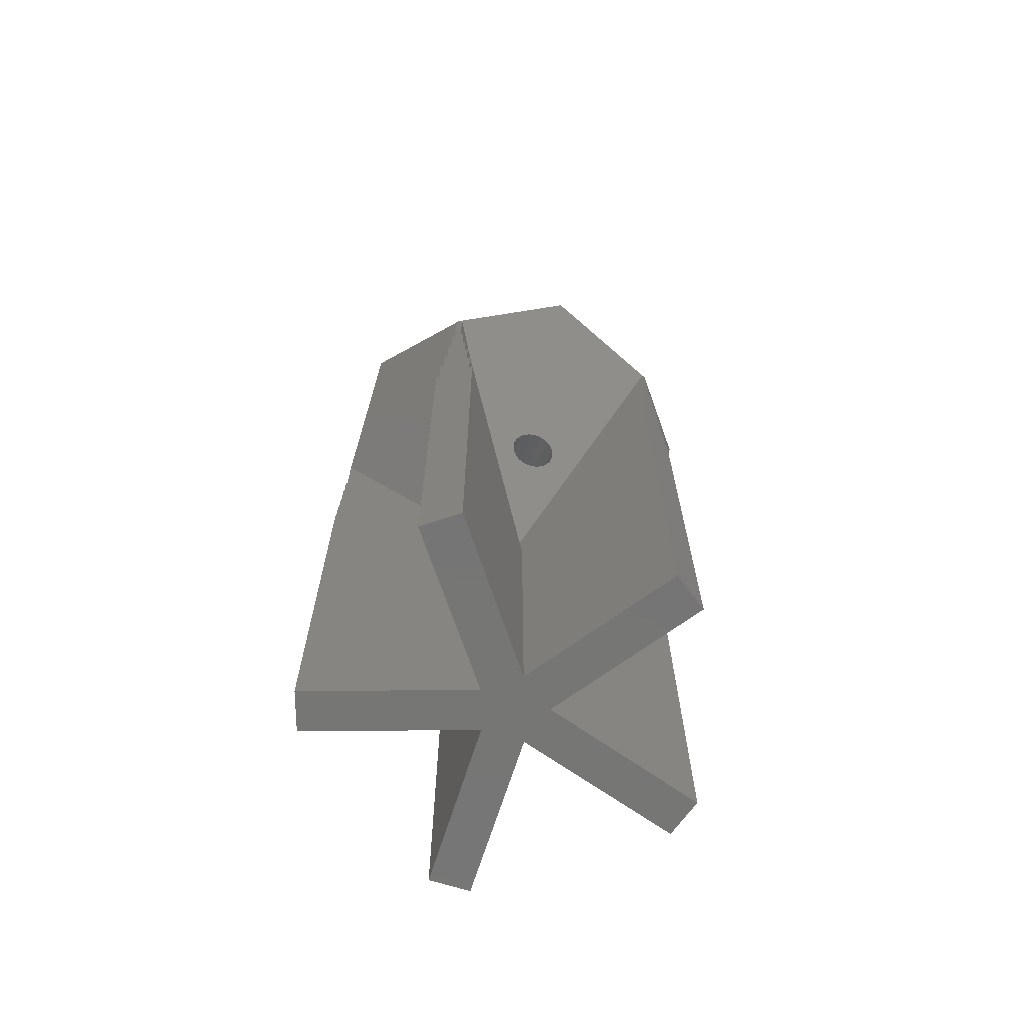
<metadata>
{"format":"stl","ext":"stl","renderer":"f3d","projection":"perspective","resolution":1024,"background":"white","views":[{"elev":-68.0,"azim":-89.5,"up":"+Z"}]}
</metadata>
<code>
# stl→obj: 394 verts, 792 faces
v 6.555e-08 -2.069e-09 42
v -6.555e-08 -2.069e-09 42
v 0 -2.337e-08 42
v 3.115 4.288 34.57
v -3.115 4.288 34.57
v 1.705 8.063 28.03
v 5.065 6.971 29.93
v -1.705 8.063 28.03
v -5.065 6.971 29.93
v 0 8.617 27.07
v 1.705 -8.063 28.97
v -4.068 -5.765 24.99
v 4.965 -6.986 27.1
v 0.08234 -0.3434 15.59
v 4.194e-07 -0.2314 15.4
v -1.705 -8.063 28.97
v 0 -8.617 29.93
v -4.965 -6.986 27.1
v -5.065 -6.971 27.07
v -5.038 -6.934 27.01
v 5.065 -6.971 27.07
v 5.038 -6.934 27.01
v -8.195 0.8697 28.03
v -8.195 2.663 27.07
v -8.195 -0.8697 28.97
v -5.041 -1.638 34.57
v -8.195 -2.663 29.93
v 4.226 -5.651 24.99
v 8.195 -0.8697 28.97
v 8.195 -2.663 29.93
v 3.192 -4.21 22.51
v 8.195 0.8697 28.03
v 5.11 -6.881 27.1
v 8.195 2.663 27.07
v 8.178 2.564 27.1
v 8.151 2.648 27.01
v 0.2201 -0.07151 15.4
v 8.123 2.733 27.1
v 4.991 1.735 22.51
v 0.09759 7.056 24.99
v 0.08911 8.57 27.1
v 0.136 0.1872 15.4
v 0 8.57 27.01
v 5.041 -1.638 34.57
v -0.08911 8.57 27.1
v -4.991 1.735 22.51
v -0.1353 0.3262 15.59
v -0.136 0.1872 15.4
v -6.68 2.273 24.99
v -8.123 2.733 27.1
v -8.151 2.648 27.01
v -8.178 2.564 27.1
v -3.503 -0.1065 20.83
v -3.534 -0.1049 20.88
v -0.3521 -0.02782 15.59
v -3.468 -0.1083 20.77
v -3.431 -0.1181 20.72
v -3.399 -0.1267 20.67
v -3.366 -0.1423 20.62
v -3.328 -0.16 20.57
v -2.93 -0.627 20.16
v -0.3012 -0.1844 15.59
v -3.257 -0.2076 20.48
v -3.186 -0.2688 20.39
v -3.15 -0.308 20.35
v -3.117 -0.3426 20.32
v -3.086 -0.3825 20.29
v -3.051 -0.4278 20.25
v -3.017 -0.4784 20.23
v -2.988 -0.5231 20.2
v -2.961 -0.5718 20.18
v -2.902 -0.6859 20.15
v -2.877 -0.7379 20.13
v -2.856 -0.7923 20.13
v -2.831 -0.8539 20.12
v -2.811 -0.9174 20.12
v -2.793 -0.9734 20.12
v -2.778 -1.03 20.13
v -2.762 -1.094 20.13
v -2.751 -1.151 20.15
v -2.739 -1.215 20.16
v -2.731 -1.278 20.18
v -2.725 -1.333 20.2
v -2.722 -1.386 20.23
v -2.719 -1.447 20.25
v -2.721 -1.504 20.29
v -2.723 -1.555 20.32
v -2.729 -1.602 20.35
v -2.736 -1.655 20.39
v -2.747 -1.704 20.44
v -2.757 -1.746 20.48
v -2.771 -1.784 20.52
v -2.787 -1.827 20.57
v -3.192 -4.21 22.51
v -2.807 -1.863 20.62
v -2.824 -1.895 20.67
v -2.869 -1.951 20.77
v -2.951 -2.006 20.93
v -2.92 -1.992 20.88
v -3.007 -2.024 21.04
v -3.04 -2.031 21.09
v -2.978 -2.019 20.99
v -0.2201 -0.07152 15.4
v -3.563 -0.1105 20.93
v -3.596 -0.1168 20.99
v -3.622 -0.1294 21.04
v -3.653 -0.1437 21.09
v -3.68 -0.1657 21.15
v -3.704 -0.1851 21.2
v -3.728 -0.2145 21.26
v -3.749 -0.2405 21.3
v -3.766 -0.2725 21.35
v -3.786 -0.3089 21.4
v -3.802 -0.3516 21.45
v -3.816 -0.3893 21.49
v -3.827 -0.4376 21.54
v -3.837 -0.4803 21.58
v -3.843 -0.5274 21.61
v -3.85 -0.5807 21.65
v -3.852 -0.6381 21.69
v -3.854 -0.6887 21.72
v -3.851 -0.7422 21.74
v -3.848 -0.8027 21.77
v -3.841 -0.8655 21.79
v -3.834 -0.9209 21.81
v -3.822 -0.9849 21.82
v -3.812 -1.041 21.84
v -3.797 -1.098 21.84
v -3.781 -1.162 21.85
v -3.76 -1.226 21.85
v -3.742 -1.282 21.85
v -3.72 -1.336 21.84
v -3.696 -1.398 21.84
v -3.668 -1.457 21.82
v -3.643 -1.509 21.81
v -3.616 -1.557 21.79
v -3.585 -1.613 21.77
v -3.552 -1.663 21.74
v -3.522 -1.708 21.72
v -3.491 -1.748 21.69
v -3.456 -1.793 21.65
v -3.387 -1.867 21.58
v -3.316 -1.928 21.49
v -3.283 -1.95 21.45
v -3.245 -1.976 21.4
v -3.207 -1.993 21.35
v -3.174 -2.009 21.3
v -3.142 -2.018 21.26
v -3.105 -2.027 21.2
v -5.11 -6.881 27.1
v 0.4609 -0.8934 23.22
v 0.395 -0.8901 23.33
v 0.3262 -0.8716 23.43
v -0.09509 1.021 23.11
v 0.7389 0.04307 22.26
v 0.7079 0.164 22.25
v -0.2801 -0.02498 23.97
v -0.3111 0.09595 23.96
v -0.3479 0.3346 23.89
v 0.7647 -0.518 22.52
v 0.7773 -0.4177 22.44
v 0.7758 -0.1956 22.33
v 0.7617 -0.07744 22.29
v -0.2036 0.9523 23.33
v -0.3156 0.7481 23.62
v 0.2556 -0.8383 23.53
v -0.1523 0.9937 23.22
v -0.1953 -0.2605 23.96
v -0.1428 -0.3713 23.93
v 0.0445 -0.6558 23.78
v -0.08477 -0.4752 23.89
v 0.2434 0.9297 22.6
v 0.3834 0.7948 22.44
v 0.1722 0.9774 22.69
v -0.3494 0.5567 23.78
v -0.3369 0.657 23.7
v -0.286 0.8285 23.53
v -0.02199 -0.5705 23.84
v 0.6763 -0.7579 22.79
v 0.6315 -0.8132 22.89
v 0.7138 -0.6895 22.69
v 0.6691 0.2834 22.25
v 0.03288 1.029 22.89
v -0.03305 1.032 23
v 0.5801 -0.8547 23
v 0.5229 -0.8815 23.11
v -0.2484 0.8969 23.43
v 0.5707 0.5103 22.29
v 0.781 -0.3096 22.38
v 0.6231 0.3995 22.26
v 0.5126 0.6143 22.33
v 0.3142 0.8686 22.52
v -0.2413 -0.1444 23.97
v 0.1844 -0.7907 23.62
v 0.1137 -0.7295 23.7
v 0.7434 -0.6091 22.6
v 0.4498 0.7096 22.38
v 0.1017 1.011 22.79
v -0.3532 0.4487 23.84
v -0.3338 0.2165 23.93
v 8.105 2.791 24.45
v 0.15 0.2065 15.43
v 8.105 2.791 27.1
v 0.15 0.2065 13.76
v 8.197 2.506 27.1
v 8.197 2.506 24.45
v 0.2427 -0.07886 15.43
v 0.2427 -0.07886 13.76
v -0.15 0.2065 15.43
v -0.15 8.57 24.45
v -0.15 0.2065 13.76
v -0.15 8.57 27.1
v 0.15 8.57 27.1
v 0.15 8.57 24.45
v -0.1399 0.1925 15.41
v -8.197 2.506 24.45
v -0.2427 -0.07886 15.43
v -8.197 2.506 27.1
v -0.2427 -0.07886 13.76
v -8.105 2.791 27.1
v -8.105 2.791 24.45
v -0.2263 -0.07354 15.41
v -4.916 -7.022 27.1
v -4.009e-07 -0.2552 15.43
v 4.489e-07 -0.2552 15.43
v -4.916 -7.022 24.45
v -4.009e-07 -0.2552 13.76
v -5.159 -6.845 24.45
v -5.159 -6.845 27.1
v 4.2e-07 -0.238 15.41
v 5.159 -6.845 24.45
v 5.159 -6.845 27.1
v 4.916 -7.022 27.1
v 4.916 -7.022 24.45
v -1.975e-17 -0.2552 13.76
v 8.098 2.947 23
v 0.3 0.4129 14.03
v 8.098 2.947 24.5
v 0.3 0.4129 13.48
v 0.4854 -0.1577 14.03
v 8.284 2.376 23
v 8.284 2.376 24.5
v 0.4854 -0.1577 13.48
v 8.052 3.089 23
v 8.052 3.089 21.5
v 8.006 3.232 21.5
v 8.006 3.232 20
v 7.959 3.375 20
v 7.959 3.375 18.5
v 7.913 3.517 0
v 7.913 3.517 18.5
v 8.423 1.948 18.5
v 8.376 2.091 20
v 8.33 2.233 21.5
v 8.33 2.233 23
v 8.376 2.091 21.5
v 8.423 1.948 20
v 8.469 1.805 0
v 8.469 1.805 18.5
v 0.45 0.6194 13.72
v 0.45 0.6194 13.15
v 0.7281 -0.2366 13.72
v 0.7281 -0.2366 13.15
v 0.6 0.8258 13.36
v 0.6 0.8258 12.77
v 0.9708 -0.3154 13.36
v 0.9708 -0.3154 12.77
v 0.75 1.032 12.96
v 0.75 1.032 12.34
v 1.214 -0.3943 12.96
v 1.214 -0.3943 12.34
v 0.9 1.239 12.51
v 0.9 1.239 0
v 1.456 -0.4732 12.51
v 1.456 -0.4732 0
v -0.3 0.4129 14.03
v -0.3 8.613 23
v -0.3 0.4129 13.48
v -0.3 8.613 24.5
v 0.3 8.613 23
v 0.3 8.613 24.5
v 0.9 8.613 0
v 0.75 8.613 18.5
v 0.9 8.613 18.5
v -0.75 8.613 18.5
v -0.9 8.613 0
v -0.9 8.613 18.5
v 0.6 8.613 20
v 0.75 8.613 20
v -0.6 8.613 20
v -0.75 8.613 20
v 0.45 8.613 21.5
v 0.6 8.613 21.5
v -0.45 8.613 21.5
v -0.6 8.613 21.5
v 0.45 8.613 23
v -0.45 8.613 23
v -0.45 0.6194 13.72
v -0.45 0.6194 13.15
v -0.6 0.8258 13.36
v -0.6 0.8258 12.77
v -0.75 1.032 12.96
v -0.75 1.032 12.34
v -0.9 1.239 12.51
v -0.9 1.239 0
v -8.284 2.376 23
v -0.4854 -0.1577 14.03
v -8.284 2.376 24.5
v -0.4854 -0.1577 13.48
v -8.098 2.947 23
v -8.098 2.947 24.5
v -7.913 3.517 0
v -7.959 3.375 18.5
v -7.913 3.517 18.5
v -8.006 3.232 20
v -7.959 3.375 20
v -8.423 1.948 18.5
v -8.052 3.089 21.5
v -8.006 3.232 21.5
v -8.052 3.089 23
v -8.376 2.091 20
v -8.33 2.233 21.5
v -8.469 1.805 0
v -8.469 1.805 18.5
v -8.33 2.233 23
v -8.376 2.091 21.5
v -8.423 1.948 20
v -0.7281 -0.2366 13.72
v -0.7281 -0.2366 13.15
v -0.9708 -0.3154 13.36
v -0.9708 -0.3154 12.77
v -1.214 -0.3943 12.96
v -1.214 -0.3943 12.34
v -1.456 -0.4732 12.51
v -1.456 -0.4732 0
v -4.82 -7.144 23
v 3.872e-19 -0.5104 14.03
v -4.82 -7.144 24.5
v -3.95e-17 -0.5104 13.48
v 3.872e-19 -0.5104 13.48
v -5.305 -6.791 23
v -5.305 -6.791 24.5
v -5.79 -6.439 0
v -5.669 -6.527 18.5
v -5.79 -6.439 18.5
v -4.456 -7.409 18.5
v -4.334 -7.497 0
v -4.334 -7.497 18.5
v -5.548 -6.615 20
v -5.669 -6.527 20
v -4.577 -7.32 20
v -4.456 -7.409 20
v -5.426 -6.703 21.5
v -5.548 -6.615 21.5
v -4.698 -7.232 21.5
v -4.577 -7.32 21.5
v -5.426 -6.703 23
v -4.698 -7.232 23
v -3.95e-17 -0.5104 14.03
v 5.809e-19 -0.7656 13.72
v -5.925e-17 -0.7656 13.15
v 5.809e-19 -0.7656 13.15
v -5.925e-17 -0.7656 13.72
v 7.745e-19 -1.021 13.36
v -7.9e-17 -1.021 12.77
v 7.745e-19 -1.021 12.77
v -7.9e-17 -1.021 13.36
v 9.681e-19 -1.276 12.96
v -9.875e-17 -1.276 12.34
v 9.681e-19 -1.276 12.34
v -9.875e-17 -1.276 12.96
v 1.162e-18 -1.531 12.51
v 1.162e-18 -1.531 0
v -1.185e-16 -1.531 12.51
v 5.305 -6.791 23
v 5.305 -6.791 24.5
v 4.82 -7.144 23
v 4.82 -7.144 24.5
v 4.334 -7.497 0
v 4.456 -7.409 18.5
v 4.334 -7.497 18.5
v 5.669 -6.527 18.5
v 5.79 -6.439 0
v 5.79 -6.439 18.5
v 4.577 -7.32 20
v 4.456 -7.409 20
v 5.548 -6.615 20
v 5.669 -6.527 20
v 4.698 -7.232 21.5
v 4.577 -7.32 21.5
v 5.426 -6.703 21.5
v 5.548 -6.615 21.5
v 4.698 -7.232 23
v 5.426 -6.703 23
f 1 2 3
f 4 2 1
f 4 5 2
f 6 4 7
f 4 6 5
f 8 5 6
f 5 8 9
f 8 6 10
f 11 12 13
f 12 14 13
f 14 12 15
f 16 11 17
f 12 16 18
f 19 18 16
f 18 19 20
f 16 12 11
f 13 21 11
f 21 13 22
f 23 9 24
f 9 23 5
f 5 23 25
f 26 5 25
f 5 26 2
f 26 25 27
f 28 29 30
f 31 29 28
f 29 31 32
f 30 33 28
f 33 21 22
f 21 33 30
f 34 35 36
f 32 35 34
f 31 35 32
f 35 31 37
f 27 16 26
f 16 27 19
f 26 3 2
f 26 17 3
f 17 26 16
f 7 38 6
f 34 38 7
f 38 34 36
f 6 38 39
f 6 40 41
f 39 40 6
f 40 39 42
f 41 10 6
f 10 41 43
f 11 30 44
f 30 11 21
f 3 44 1
f 17 44 3
f 44 17 11
f 10 45 8
f 45 10 43
f 45 46 8
f 47 46 45
f 46 47 48
f 9 49 50
f 49 8 46
f 49 9 8
f 50 24 9
f 24 50 51
f 32 7 4
f 7 32 34
f 32 4 29
f 44 4 1
f 4 44 29
f 29 44 30
f 52 53 54
f 55 56 53
f 55 57 56
f 55 58 57
f 55 59 58
f 55 60 59
f 61 55 62
f 55 63 60
f 55 64 63
f 55 65 64
f 55 66 65
f 55 67 66
f 55 68 67
f 55 69 68
f 55 70 69
f 55 71 70
f 55 61 71
f 62 72 61
f 62 73 72
f 62 74 73
f 62 75 74
f 62 76 75
f 62 77 76
f 62 78 77
f 62 79 78
f 62 80 79
f 62 81 80
f 62 82 81
f 62 83 82
f 62 84 83
f 62 85 84
f 62 86 85
f 62 87 86
f 62 88 87
f 62 89 88
f 62 90 89
f 62 91 90
f 62 92 91
f 62 93 92
f 94 93 62
f 93 94 95
f 95 94 96
f 96 94 97
f 94 98 99
f 100 94 101
f 102 94 100
f 98 94 102
f 97 94 99
f 52 24 51
f 52 23 24
f 53 52 55
f 62 55 103
f 104 52 54
f 105 52 104
f 106 52 105
f 107 52 106
f 108 52 107
f 109 52 108
f 110 52 109
f 111 52 110
f 112 52 111
f 113 52 112
f 114 52 113
f 115 52 114
f 116 52 115
f 117 52 116
f 118 52 117
f 119 52 118
f 120 52 119
f 121 52 120
f 122 52 121
f 123 52 122
f 52 123 23
f 124 23 123
f 125 23 124
f 126 23 125
f 127 23 126
f 128 23 127
f 129 23 128
f 130 23 129
f 131 23 130
f 132 23 131
f 133 23 132
f 94 133 134
f 94 134 135
f 94 135 136
f 94 136 137
f 94 137 138
f 94 138 139
f 94 139 140
f 94 140 141
f 94 141 142
f 94 142 143
f 94 143 144
f 94 144 145
f 133 94 23
f 146 94 145
f 147 94 146
f 148 94 147
f 149 94 148
f 94 149 101
f 94 25 23
f 150 25 94
f 25 150 27
f 150 19 27
f 19 150 20
f 151 152 153
f 151 100 101
f 104 154 105
f 148 153 152
f 153 148 147
f 77 155 156
f 155 77 78
f 157 158 159
f 87 160 161
f 160 87 88
f 155 162 154
f 79 163 155
f 163 79 80
f 101 152 151
f 152 101 149
f 164 154 165
f 166 146 145
f 107 167 108
f 135 168 169
f 168 135 134
f 153 170 171
f 162 160 154
f 172 173 174
f 174 173 154
f 175 117 176
f 117 175 118
f 171 137 136
f 113 177 114
f 115 177 165
f 177 115 114
f 160 171 168
f 168 157 159
f 170 178 171
f 179 97 180
f 97 179 96
f 181 96 179
f 96 181 95
f 75 182 74
f 76 156 182
f 156 76 77
f 57 183 56
f 56 183 53
f 184 183 154
f 160 185 151
f 185 102 186
f 102 185 98
f 106 154 167
f 154 106 105
f 171 138 137
f 159 124 123
f 112 187 177
f 187 112 111
f 160 168 159
f 154 160 159
f 170 141 140
f 160 151 153
f 160 153 171
f 152 149 148
f 181 92 93
f 160 89 90
f 61 188 71
f 83 189 162
f 189 83 84
f 162 161 160
f 82 162 163
f 162 82 83
f 188 73 190
f 73 188 72
f 191 71 188
f 71 191 70
f 192 173 172
f 183 174 154
f 53 184 54
f 184 53 183
f 104 184 154
f 184 104 54
f 160 180 185
f 185 99 98
f 185 186 151
f 186 100 151
f 100 186 102
f 167 154 164
f 109 167 164
f 167 109 108
f 168 133 132
f 130 193 131
f 193 130 157
f 159 123 122
f 115 165 116
f 168 134 133
f 194 195 170
f 147 166 153
f 166 147 146
f 160 196 181
f 160 88 89
f 76 182 75
f 79 155 78
f 163 162 155
f 189 161 162
f 86 161 189
f 161 86 87
f 182 156 190
f 190 74 182
f 74 190 73
f 72 188 61
f 173 67 197
f 67 173 66
f 190 156 191
f 68 197 67
f 69 197 68
f 64 172 63
f 172 64 192
f 198 174 183
f 180 99 185
f 99 180 97
f 106 167 107
f 117 165 176
f 165 117 116
f 176 165 175
f 157 129 128
f 132 193 168
f 193 132 131
f 168 193 157
f 175 165 199
f 165 154 159
f 111 164 187
f 164 111 110
f 109 164 110
f 166 145 144
f 143 195 194
f 195 143 142
f 144 194 166
f 194 144 143
f 139 171 178
f 171 139 138
f 140 178 170
f 178 140 139
f 142 170 195
f 170 142 141
f 165 159 199
f 136 169 171
f 169 136 135
f 171 169 168
f 181 93 95
f 196 92 181
f 92 196 91
f 160 91 196
f 91 160 90
f 156 155 173
f 173 155 154
f 82 163 81
f 81 163 80
f 85 189 84
f 189 85 86
f 188 190 191
f 197 70 191
f 70 197 69
f 65 192 64
f 66 192 65
f 192 66 173
f 60 174 59
f 63 174 60
f 174 63 172
f 59 198 58
f 198 59 174
f 58 183 57
f 183 58 198
f 181 179 180
f 160 181 180
f 158 200 159
f 157 130 129
f 177 164 165
f 187 164 177
f 112 177 113
f 153 166 194
f 153 194 170
f 119 175 120
f 118 175 119
f 199 120 175
f 120 199 121
f 121 159 122
f 159 121 199
f 197 191 173
f 191 156 173
f 126 158 127
f 158 126 200
f 127 157 128
f 157 127 158
f 200 126 125
f 124 200 125
f 200 124 159
f 201 202 203
f 204 202 201
f 202 204 204
f 36 203 38
f 203 36 201
f 205 36 35
f 36 205 206
f 36 206 201
f 203 39 38
f 202 39 203
f 42 202 202
f 202 42 39
f 207 35 37
f 207 35 207
f 35 207 205
f 207 206 205
f 207 208 206
f 209 210 211
f 210 209 212
f 213 43 41
f 43 213 214
f 43 212 45
f 210 43 214
f 43 210 212
f 212 47 45
f 209 47 212
f 209 47 209
f 47 209 215
f 213 41 40
f 40 202 213
f 202 40 42
f 47 215 48
f 202 214 213
f 214 202 204
f 202 213 202
f 216 217 218
f 217 216 219
f 220 209 221
f 209 220 209
f 221 209 211
f 51 220 221
f 220 51 50
f 216 51 221
f 218 51 216
f 51 218 52
f 218 55 52
f 217 55 218
f 55 217 222
f 220 50 49
f 46 220 49
f 46 209 220
f 46 215 209
f 215 46 48
f 103 55 222
f 223 224 225
f 226 224 223
f 224 226 227
f 228 217 219
f 217 228 229
f 229 20 150
f 20 229 228
f 20 223 18
f 226 20 228
f 20 226 223
f 12 18 223
f 94 229 150
f 217 94 62
f 94 217 229
f 217 62 222
f 225 12 223
f 230 12 225
f 12 230 15
f 222 62 103
f 231 207 232
f 207 231 208
f 232 207 207
f 233 22 13
f 22 233 234
f 22 232 33
f 231 22 234
f 22 231 232
f 232 28 33
f 14 233 13
f 14 224 233
f 14 225 224
f 225 14 230
f 232 31 28
f 207 31 232
f 31 207 37
f 14 15 230
f 235 224 227
f 234 224 235
f 224 234 233
f 236 237 238
f 237 236 239
f 240 241 242
f 241 240 243
f 238 242 236
f 244 236 245
f 246 245 247
f 248 247 249
f 249 250 251
f 252 249 247
f 253 247 245
f 254 245 236
f 241 236 242
f 254 236 241
f 254 241 255
f 245 254 253
f 253 254 256
f 247 253 252
f 252 253 257
f 249 252 250
f 258 252 259
f 252 258 250
f 237 201 238
f 201 237 204
f 242 201 206
f 201 242 238
f 240 206 208
f 206 240 242
f 245 260 244
f 260 245 261
f 260 236 244
f 236 260 239
f 262 241 243
f 241 262 255
f 262 254 255
f 254 262 263
f 247 264 246
f 264 247 265
f 264 245 246
f 245 264 261
f 254 266 256
f 266 254 263
f 266 253 256
f 253 266 267
f 249 268 248
f 268 249 269
f 268 247 248
f 247 268 265
f 253 270 257
f 270 253 267
f 270 252 257
f 252 270 271
f 250 272 251
f 272 250 273
f 272 249 251
f 249 272 269
f 252 274 259
f 274 252 271
f 258 274 275
f 274 258 259
f 276 277 278
f 277 276 279
f 237 280 281
f 280 237 239
f 282 283 284
f 283 282 285
f 286 285 282
f 285 286 287
f 283 288 289
f 288 283 290
f 285 290 283
f 290 285 291
f 288 292 293
f 292 288 294
f 290 294 288
f 294 290 295
f 292 280 296
f 280 292 277
f 294 277 292
f 277 294 297
f 280 279 281
f 279 280 277
f 279 210 281
f 276 210 279
f 210 276 211
f 214 281 210
f 214 237 281
f 204 237 214
f 237 204 204
f 298 294 299
f 294 298 297
f 298 277 297
f 277 298 278
f 280 260 296
f 260 280 239
f 260 292 296
f 292 260 261
f 300 290 301
f 290 300 295
f 300 294 295
f 294 300 299
f 292 264 293
f 264 292 261
f 264 288 293
f 288 264 265
f 302 285 303
f 285 302 291
f 302 290 291
f 290 302 301
f 288 268 289
f 268 288 265
f 268 283 289
f 283 268 269
f 304 286 305
f 286 304 287
f 304 285 287
f 285 304 303
f 283 272 284
f 272 283 269
f 272 282 284
f 282 272 273
f 306 307 308
f 307 306 309
f 276 310 311
f 310 276 278
f 312 313 314
f 313 315 316
f 317 313 312
f 315 318 319
f 313 317 315
f 318 310 320
f 321 315 317
f 310 306 311
f 315 321 318
f 310 322 306
f 318 322 310
f 322 318 321
f 323 317 312
f 317 323 324
f 311 306 308
f 306 322 325
f 322 321 326
f 321 317 327
f 308 221 311
f 221 308 216
f 307 216 308
f 216 307 219
f 221 276 311
f 211 276 221
f 322 328 325
f 328 322 329
f 328 306 325
f 306 328 309
f 310 298 320
f 298 310 278
f 298 318 320
f 318 298 299
f 321 330 326
f 330 321 331
f 322 330 329
f 330 322 326
f 318 300 319
f 300 318 299
f 300 315 319
f 315 300 301
f 317 332 327
f 332 317 333
f 321 332 331
f 332 321 327
f 315 302 316
f 302 315 301
f 302 313 316
f 313 302 303
f 323 334 324
f 334 323 335
f 317 334 333
f 334 317 324
f 313 304 314
f 304 313 303
f 312 304 305
f 304 312 314
f 336 337 338
f 337 336 339
f 337 339 340
f 341 307 309
f 307 341 342
f 343 344 345
f 344 343 346
f 347 346 343
f 346 347 348
f 344 349 350
f 349 344 351
f 346 351 344
f 351 346 352
f 349 353 354
f 353 349 355
f 351 355 349
f 355 351 356
f 353 341 357
f 341 353 336
f 355 336 353
f 336 355 358
f 341 338 342
f 338 341 336
f 228 338 226
f 359 338 337
f 338 359 226
f 227 359 235
f 359 227 226
f 338 228 342
f 228 307 342
f 307 228 219
f 355 360 358
f 360 355 361
f 361 362 360
f 336 363 339
f 363 336 358
f 360 363 358
f 328 341 309
f 341 328 357
f 353 328 329
f 328 353 357
f 351 364 356
f 364 351 365
f 364 365 366
f 355 367 361
f 367 355 356
f 364 367 356
f 330 353 329
f 353 330 354
f 349 330 331
f 330 349 354
f 346 368 352
f 368 346 369
f 368 369 370
f 351 371 365
f 371 351 352
f 368 371 352
f 332 349 331
f 349 332 350
f 344 332 333
f 332 344 350
f 347 372 348
f 372 347 373
f 346 374 369
f 374 346 348
f 372 374 348
f 334 344 333
f 344 334 345
f 343 334 335
f 334 343 345
f 375 240 376
f 240 375 243
f 377 359 340
f 359 377 378
f 359 337 340
f 379 380 381
f 380 379 382
f 383 382 379
f 382 383 384
f 380 385 386
f 385 380 387
f 382 387 380
f 387 382 388
f 385 389 390
f 389 385 391
f 387 391 385
f 391 387 392
f 389 377 393
f 377 389 375
f 391 375 389
f 375 391 394
f 377 376 378
f 376 377 375
f 376 231 378
f 240 231 376
f 240 208 231
f 234 378 231
f 234 359 378
f 359 234 235
f 391 262 394
f 262 391 263
f 262 375 394
f 375 262 243
f 363 377 340
f 363 340 339
f 377 363 393
f 389 363 362
f 363 389 393
f 362 363 360
f 387 266 392
f 266 387 267
f 266 391 392
f 391 266 263
f 367 389 362
f 367 362 361
f 389 367 390
f 385 367 366
f 367 385 390
f 366 367 364
f 382 270 388
f 270 382 271
f 270 387 388
f 387 270 267
f 371 385 366
f 371 366 365
f 385 371 386
f 380 371 370
f 371 380 386
f 370 371 368
f 383 274 384
f 274 383 275
f 274 382 384
f 382 274 271
f 374 380 370
f 374 370 369
f 380 374 381
f 379 374 373
f 374 379 381
f 374 372 373
f 373 335 305
f 347 335 373
f 335 347 343
f 379 275 383
f 373 275 379
f 373 273 275
f 305 273 373
f 273 305 282
f 282 305 286
f 275 250 258
f 250 275 273
f 335 312 305
f 312 335 323

</code>
